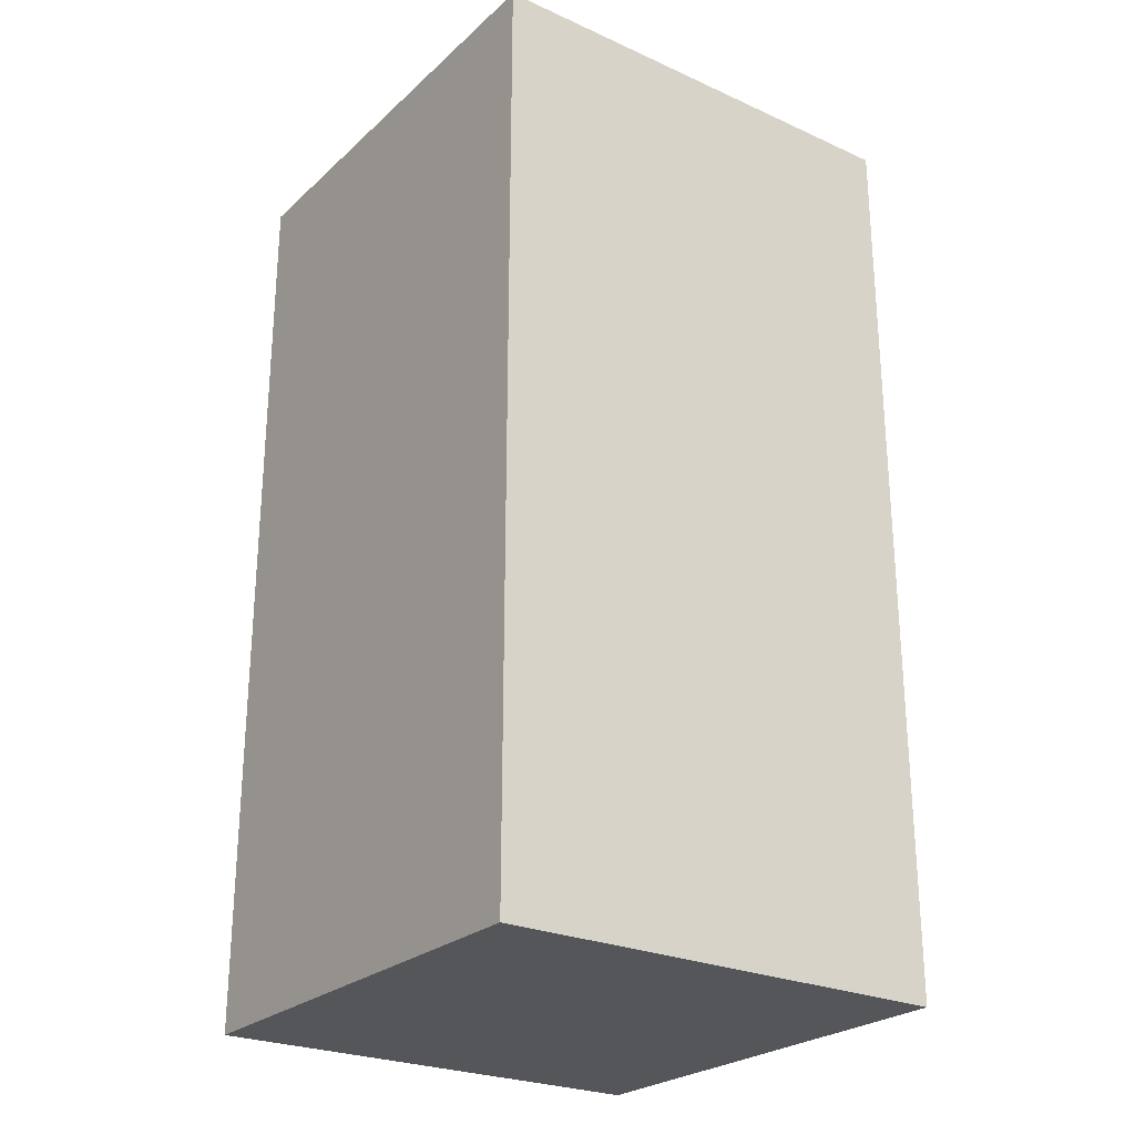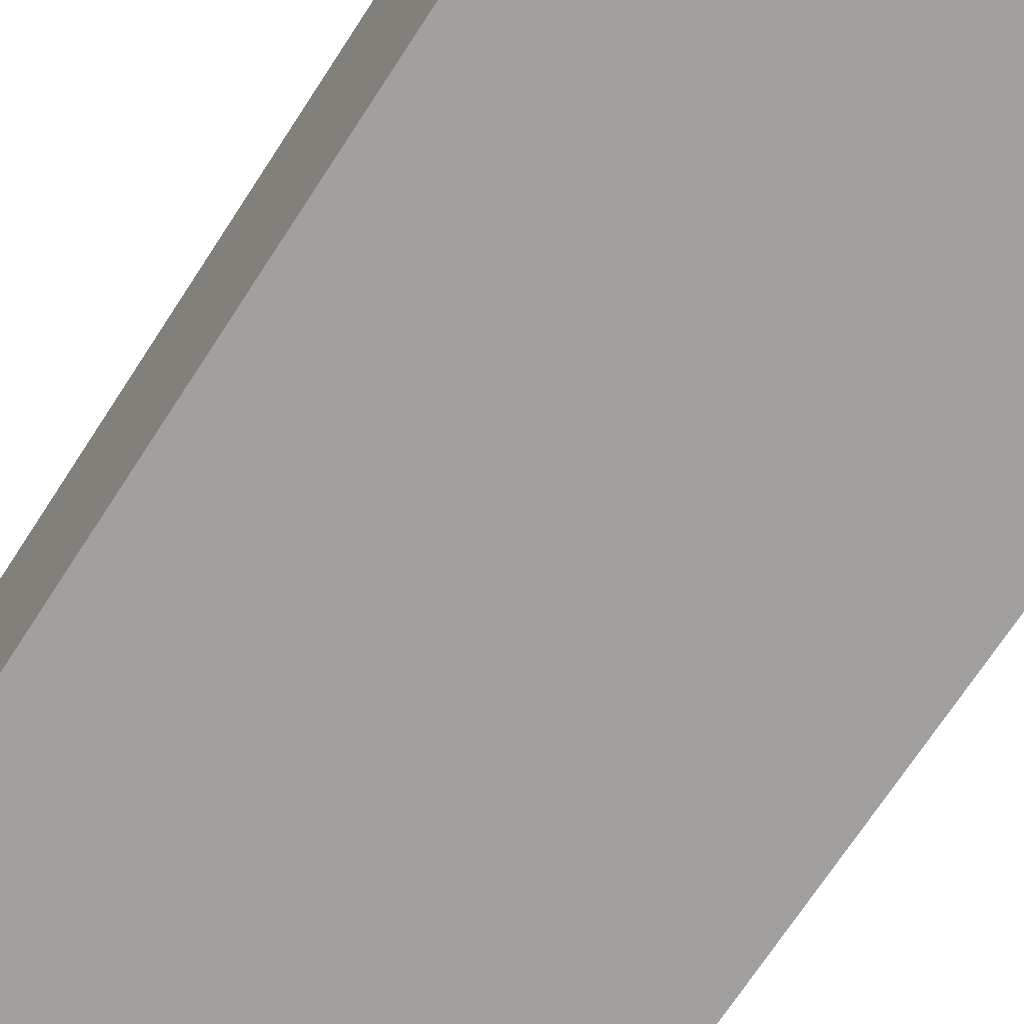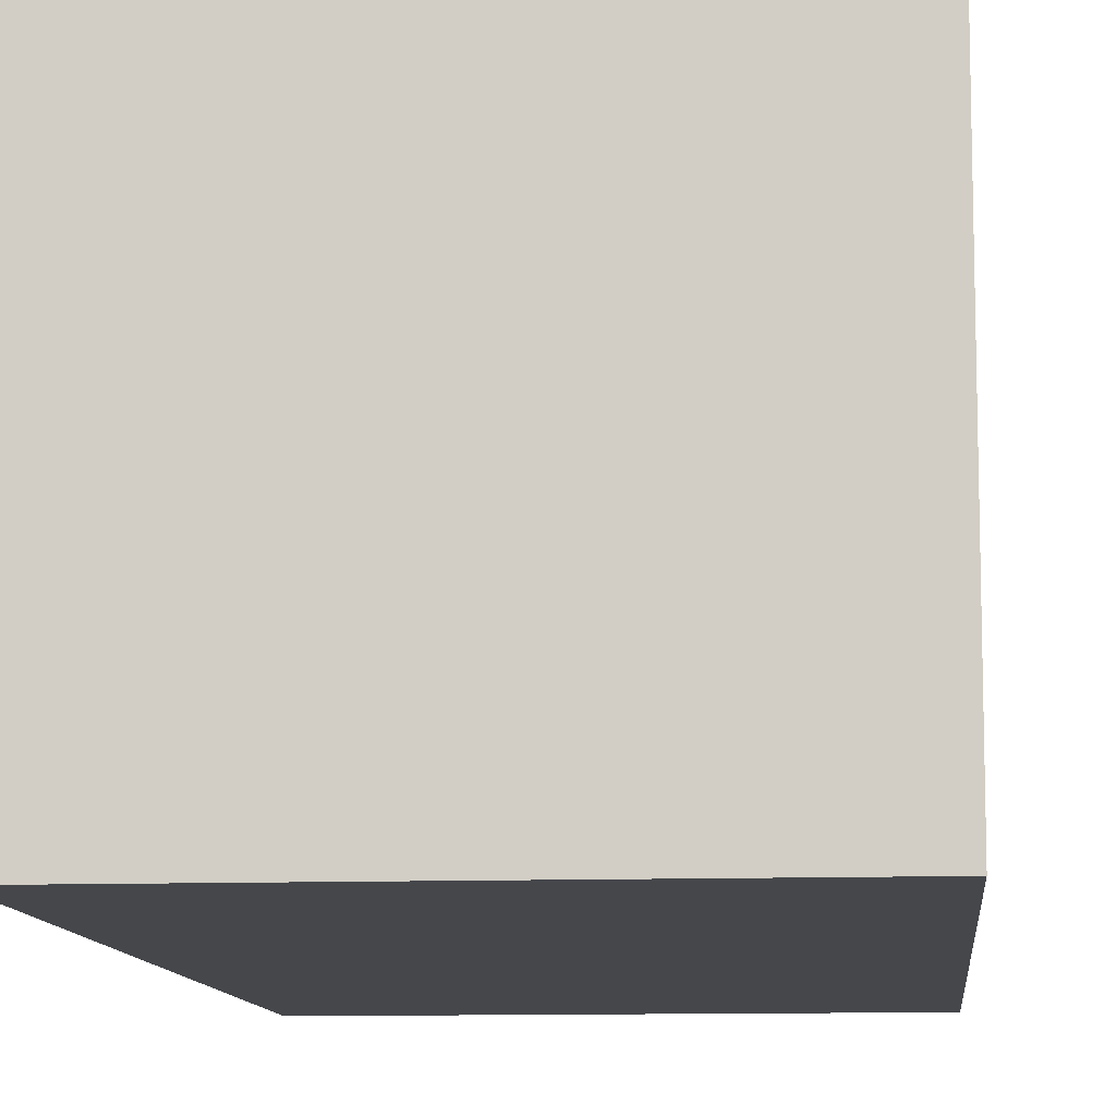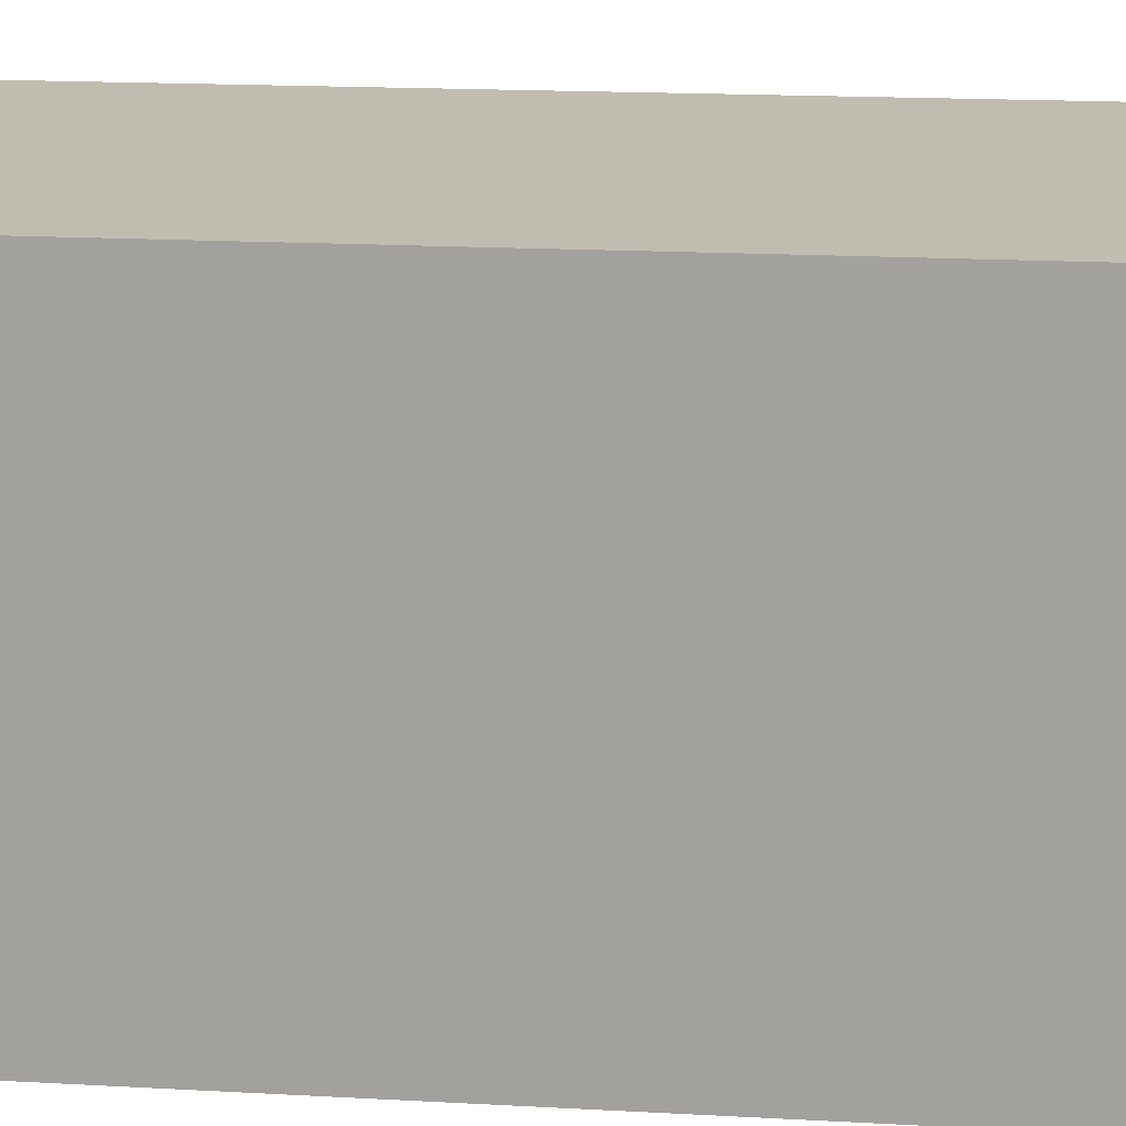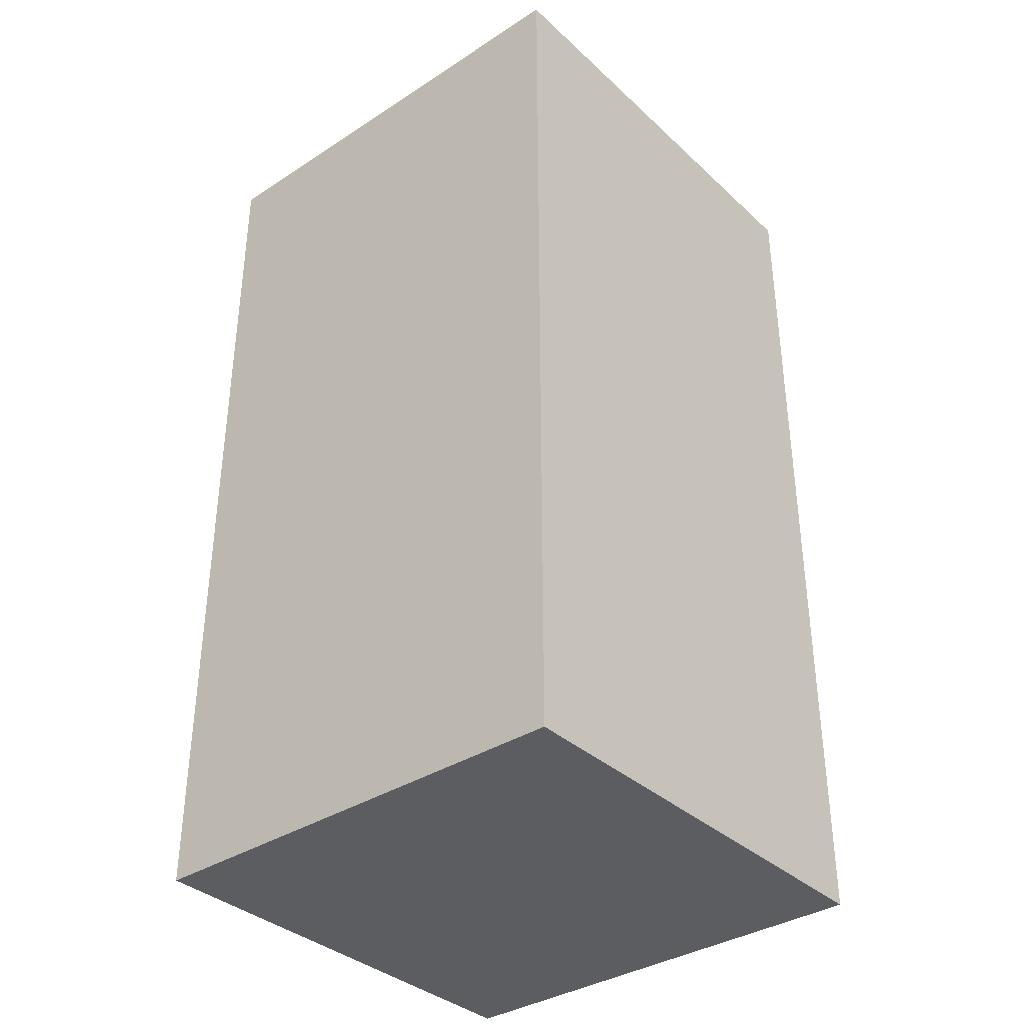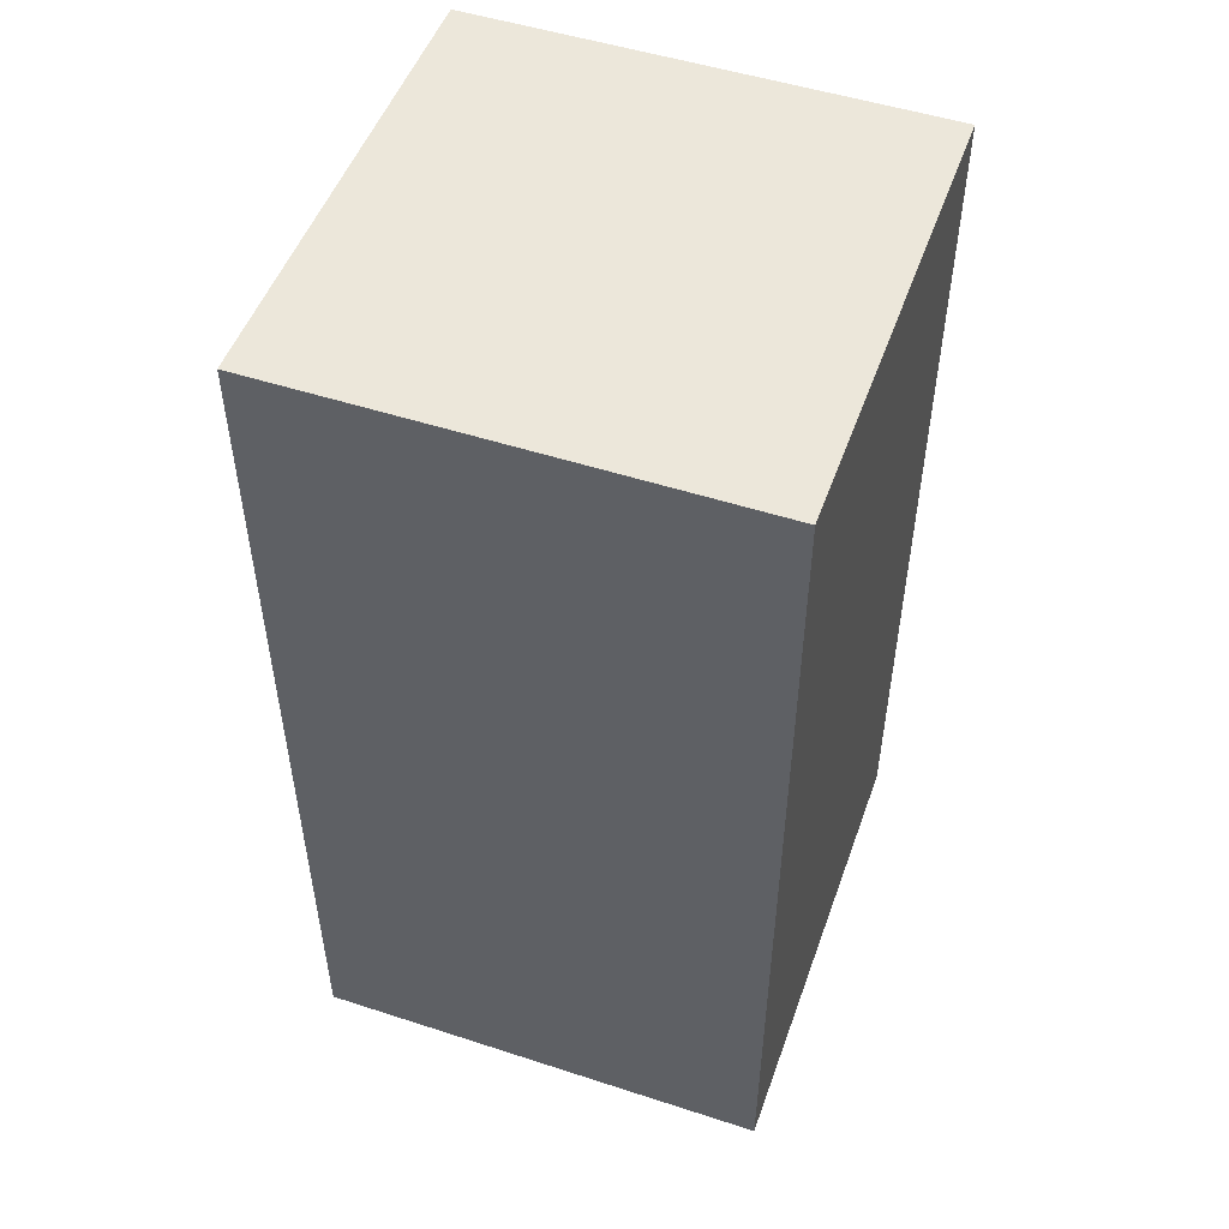
<metadata>
{"format":"obj","ext":"obj","renderer":"f3d","projection":"perspective","resolution":1024,"background":"white","views":[{"elev":-25.5,"azim":-125.7,"up":"+Y"},{"elev":-71.8,"azim":146.8,"up":"+Z"},{"elev":-10.5,"azim":-174.8,"up":"+Z"},{"elev":16.6,"azim":96.6,"up":"+Z"},{"elev":-36.1,"azim":130.2,"up":"+Y"},{"elev":50.9,"azim":19.5,"up":"+Y"}]}
</metadata>
<code>
o Cube
v 0.3 0.145 -0.3
v 0.3 0.145 0.3
v -0.3 0.145 0.3
v -0.3 0.145 -0.3
v 0.3 1.345 -0.3
v 0.3 1.345 0.3
v -0.3 1.345 0.3
v -0.3 1.345 -0.3
f 1 2 3 4
f 5 8 7 6
f 1 5 6 2
f 2 6 7 3
f 3 7 8 4
f 5 1 4 8

</code>
